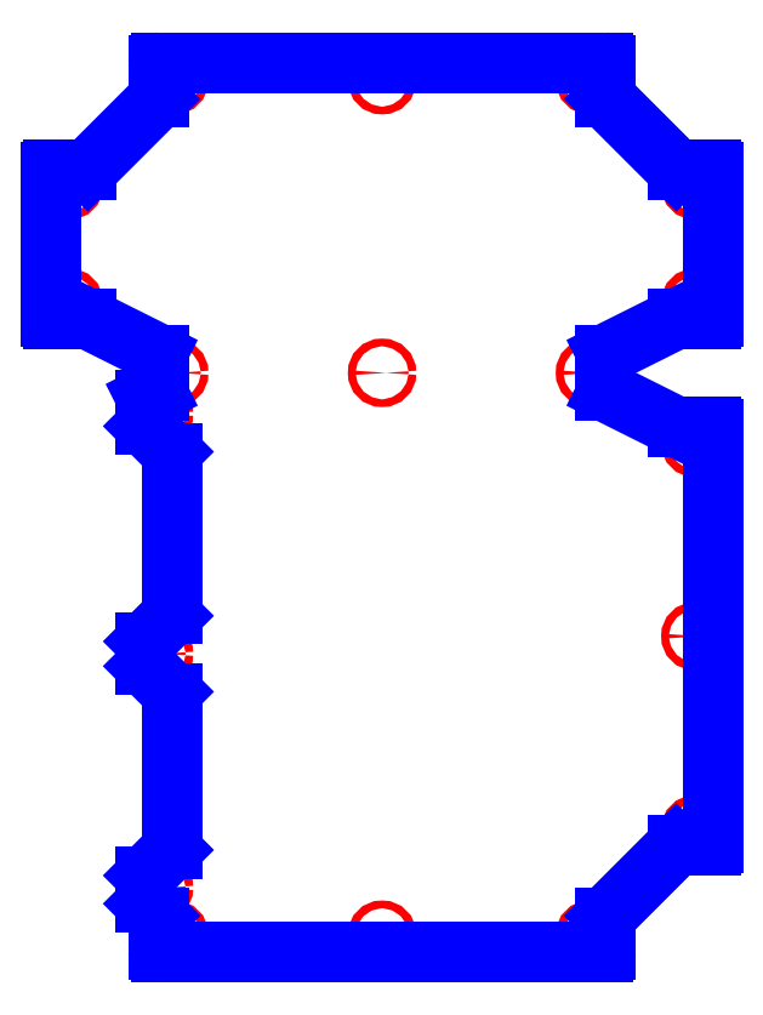
<metadata>
{"format":"dxf","ext":"dxf","renderer":"ezdxf+matplotlib","layout":"modelspace","background":"white","min_lineweight":24,"dpi":150}
</metadata>
<code>
0
SECTION
2
ENTITIES
0
CIRCLE
8
CUTOUTS
10
6.988
20
4.528
30
0
40
0.1299
210
0
220
0
230
1
0
CIRCLE
8
CUTOUTS
10
-6.988
20
4.528
30
0
40
0.1299
210
0
220
0
230
1
0
CIRCLE
8
CUTOUTS
10
-7.5
20
-4.921
30
0
40
0.1299
210
0
220
0
230
1
0
CIRCLE
8
CUTOUTS
10
-6.988
20
-14.37
30
0
40
0.1299
210
0
220
0
230
1
0
CIRCLE
8
CUTOUTS
10
6.988
20
-14.37
30
0
40
0.1299
210
0
220
0
230
1
0
CIRCLE
8
CUTOUTS
10
10.53
20
-4.331
30
0
40
0.1299
210
0
220
0
230
1
0
CIRCLE
8
CUTOUTS
10
10.53
20
6.89
30
0
40
0.1299
210
0
220
0
230
1
0
CIRCLE
8
CUTOUTS
10
6.988
20
14.37
30
0
40
0.1299
210
0
220
0
230
1
0
CIRCLE
8
CUTOUTS
10
-6.988
20
14.37
30
0
40
0.1299
210
0
220
0
230
1
0
CIRCLE
8
CUTOUTS
10
-10.53
20
6.89
30
0
40
0.1299
210
0
220
0
230
1
0
CIRCLE
8
CUTOUTS
10
-10.53
20
10.83
30
0
40
0.1299
210
0
220
0
230
1
0
CIRCLE
8
CUTOUTS
10
-1.399e-15
20
14.37
30
0
40
0.1299
210
0
220
0
230
1
0
CIRCLE
8
CUTOUTS
10
10.53
20
10.83
30
0
40
0.1299
210
0
220
0
230
1
0
CIRCLE
8
CUTOUTS
10
10.53
20
2.165
30
0
40
0.1299
210
0
220
0
230
1
0
CIRCLE
8
CUTOUTS
10
10.53
20
-10.83
30
0
40
0.1299
210
0
220
0
230
1
0
CIRCLE
8
CUTOUTS
10
-1.399e-15
20
-14.37
30
0
40
0.1299
210
0
220
0
230
1
0
CIRCLE
8
CUTOUTS
10
-7.5
20
-12.8
30
0
40
0.1299
210
0
220
0
230
1
0
CIRCLE
8
CUTOUTS
10
-7.5
20
3.15
30
0
40
0.1299
210
0
220
0
230
1
0
CIRCLE
8
CUTOUTS
10
-2.797e-15
20
4.528
30
0
40
0.1299
210
0
220
0
230
1
0
LINE
8
PERIMETER
10
11.12
20
-11.28
30
0
11
11.12
21
2.618
31
0
0
ARC
8
PERIMETER
10
11.04
20
2.618
30
0
40
0.07874
210
0
220
-0
230
1
50
0
51
90
0
LINE
8
PERIMETER
10
11.04
20
2.697
30
0
11
9.946
21
2.697
31
0
0
ARC
8
PERIMETER
10
9.946
20
2.776
30
0
40
0.07874
210
0
220
0
230
1
50
243.4
51
270
0
LINE
8
PERIMETER
10
9.91
20
2.705
30
0
11
7.563
21
3.879
31
0
0
ARC
8
PERIMETER
10
7.598
20
3.949
30
0
40
0.07874
210
0
220
0
230
1
50
180
51
243.4
0
LINE
8
PERIMETER
10
7.52
20
3.949
30
0
11
7.52
21
5.106
31
0
0
ARC
8
PERIMETER
10
7.598
20
5.106
30
0
40
0.07874
210
0
220
0
230
1
50
116.6
51
180
0
LINE
8
PERIMETER
10
7.563
20
5.176
30
0
11
9.91
21
6.35
31
0
0
ARC
8
PERIMETER
10
9.946
20
6.28
30
0
40
0.07874
210
0
220
-0
230
1
50
90
51
116.6
0
LINE
8
PERIMETER
10
9.946
20
6.358
30
0
11
11.04
21
6.358
31
0
0
ARC
8
PERIMETER
10
11.04
20
6.437
30
0
40
0.07874
210
-0
220
0
230
1
50
-90
51
0
0
LINE
8
PERIMETER
10
11.12
20
6.437
30
0
11
11.12
21
11.28
31
0
0
ARC
8
PERIMETER
10
11.04
20
11.28
30
0
40
0.07874
210
0
220
-0
230
1
50
0
51
90
0
LINE
8
PERIMETER
10
11.04
20
11.36
30
0
11
9.949
21
11.36
31
0
0
ARC
8
PERIMETER
10
9.949
20
11.44
30
0
40
0.07874
210
0
220
0
230
1
50
225
51
270
0
LINE
8
PERIMETER
10
9.893
20
11.38
30
0
11
7.543
21
13.73
31
0
0
ARC
8
PERIMETER
10
7.598
20
13.79
30
0
40
0.07874
210
0
220
0
230
1
50
180
51
225
0
LINE
8
PERIMETER
10
7.52
20
13.79
30
0
11
7.52
21
14.88
31
0
0
ARC
8
PERIMETER
10
7.441
20
14.88
30
0
40
0.07874
210
0
220
-0
230
1
50
0
51
90
0
LINE
8
PERIMETER
10
7.441
20
14.96
30
0
11
-7.441
21
14.96
31
0
0
ARC
8
PERIMETER
10
-7.441
20
14.88
30
0
40
0.07874
210
0
220
-0
230
1
50
90
51
180
0
LINE
8
PERIMETER
10
-7.52
20
14.88
30
0
11
-7.52
21
13.79
31
0
0
ARC
8
PERIMETER
10
-7.598
20
13.79
30
0
40
0.07874
210
-0
220
0
230
1
50
-45
51
0
0
LINE
8
PERIMETER
10
-7.543
20
13.73
30
0
11
-9.893
21
11.38
31
0
0
ARC
8
PERIMETER
10
-9.949
20
11.44
30
0
40
0.07874
210
-0
220
0
230
1
50
270
51
315
0
LINE
8
PERIMETER
10
-9.949
20
11.36
30
0
11
-11.04
21
11.36
31
0
0
ARC
8
PERIMETER
10
-11.04
20
11.28
30
0
40
0.07874
210
0
220
-0
230
1
50
90
51
180
0
LINE
8
PERIMETER
10
-11.12
20
11.28
30
0
11
-11.12
21
6.437
31
0
0
ARC
8
PERIMETER
10
-11.04
20
6.437
30
0
40
0.07874
210
0
220
0
230
1
50
180
51
270
0
LINE
8
PERIMETER
10
-11.04
20
6.358
30
0
11
-9.946
21
6.358
31
0
0
ARC
8
PERIMETER
10
-9.946
20
6.28
30
0
40
0.07874
210
0
220
-0
230
1
50
63.43
51
90
0
LINE
8
PERIMETER
10
-9.91
20
6.35
30
0
11
-7.563
21
5.176
31
0
0
ARC
8
PERIMETER
10
-7.598
20
5.106
30
0
40
0.07874
210
-0
220
0
230
1
50
0
51
63.43
0
LINE
8
PERIMETER
10
-7.52
20
5.106
30
0
11
-7.52
21
3.949
31
0
0
ARC
8
PERIMETER
10
-7.598
20
3.949
30
0
40
0.07874
210
-0
220
0
230
1
50
-63.43
51
0
0
LINE
8
PERIMETER
10
-7.563
20
3.879
30
0
11
-7.929
21
3.696
31
0
0
ARC
8
PERIMETER
10
-7.894
20
3.625
30
0
40
0.07874
210
0
220
0
230
1
50
116.6
51
180
0
LINE
8
PERIMETER
10
-7.972
20
3.625
30
0
11
-7.972
21
2.789
31
0
0
ARC
8
PERIMETER
10
-7.894
20
2.789
30
0
40
0.07874
210
0
220
0
230
1
50
180
51
225
0
LINE
8
PERIMETER
10
-7.949
20
2.733
30
0
11
-7.09
21
1.873
31
0
0
ARC
8
PERIMETER
10
-7.146
20
1.818
30
0
40
0.07874
210
-0
220
0
230
1
50
0
51
45
0
LINE
8
PERIMETER
10
-7.067
20
1.818
30
0
11
-7.067
21
-3.589
31
0
0
ARC
8
PERIMETER
10
-7.146
20
-3.589
30
0
40
0.07874
210
-0
220
0
230
1
50
315
51
360
0
LINE
8
PERIMETER
10
-7.09
20
-3.645
30
0
11
-7.949
21
-4.504
31
0
0
ARC
8
PERIMETER
10
-7.894
20
-4.56
30
0
40
0.07874
210
0
220
0
230
1
50
135
51
180
0
LINE
8
PERIMETER
10
-7.972
20
-4.56
30
0
11
-7.972
21
-5.282
31
0
0
ARC
8
PERIMETER
10
-7.894
20
-5.282
30
0
40
0.07874
210
0
220
0
230
1
50
180
51
225
0
LINE
8
PERIMETER
10
-7.949
20
-5.338
30
0
11
-7.09
21
-6.197
31
0
0
ARC
8
PERIMETER
10
-7.146
20
-6.253
30
0
40
0.07874
210
-0
220
0
230
1
50
0
51
45
0
LINE
8
PERIMETER
10
-7.067
20
-6.253
30
0
11
-7.067
21
-11.46
31
0
0
ARC
8
PERIMETER
10
-7.146
20
-11.46
30
0
40
0.07874
210
-0
220
0
230
1
50
315
51
360
0
LINE
8
PERIMETER
10
-7.09
20
-11.52
30
0
11
-7.949
21
-12.38
31
0
0
ARC
8
PERIMETER
10
-7.894
20
-12.43
30
0
40
0.07874
210
0
220
0
230
1
50
135
51
180
0
LINE
8
PERIMETER
10
-7.972
20
-12.43
30
0
11
-7.972
21
-13.27
31
0
0
ARC
8
PERIMETER
10
-7.894
20
-13.27
30
0
40
0.07874
210
0
220
0
230
1
50
180
51
225
0
LINE
8
PERIMETER
10
-7.949
20
-13.33
30
0
11
-7.543
21
-13.73
31
0
0
ARC
8
PERIMETER
10
-7.598
20
-13.79
30
0
40
0.07874
210
0
220
-0
230
1
50
0
51
45
0
LINE
8
PERIMETER
10
-7.52
20
-13.79
30
0
11
-7.52
21
-14.88
31
0
0
ARC
8
PERIMETER
10
-7.441
20
-14.88
30
0
40
0.07874
210
0
220
0
230
1
50
180
51
270
0
LINE
8
PERIMETER
10
-7.441
20
-14.96
30
0
11
7.441
21
-14.96
31
0
0
ARC
8
PERIMETER
10
7.441
20
-14.88
30
0
40
0.07874
210
-0
220
0
230
1
50
-90
51
0
0
LINE
8
PERIMETER
10
7.52
20
-14.88
30
0
11
7.52
21
-13.79
31
0
0
ARC
8
PERIMETER
10
7.598
20
-13.79
30
0
40
0.07874
210
0
220
0
230
1
50
135
51
180
0
LINE
8
PERIMETER
10
7.543
20
-13.73
30
0
11
9.893
21
-11.38
31
0
0
ARC
8
PERIMETER
10
9.949
20
-11.44
30
0
40
0.07874
210
0
220
-0
230
1
50
90
51
135
0
LINE
8
PERIMETER
10
9.949
20
-11.36
30
0
11
11.04
21
-11.36
31
0
0
ARC
8
PERIMETER
10
11.04
20
-11.28
30
0
40
0.07874
210
-0
220
0
230
1
50
-90
51
0
0
ENDSEC
0
EOF

</code>
